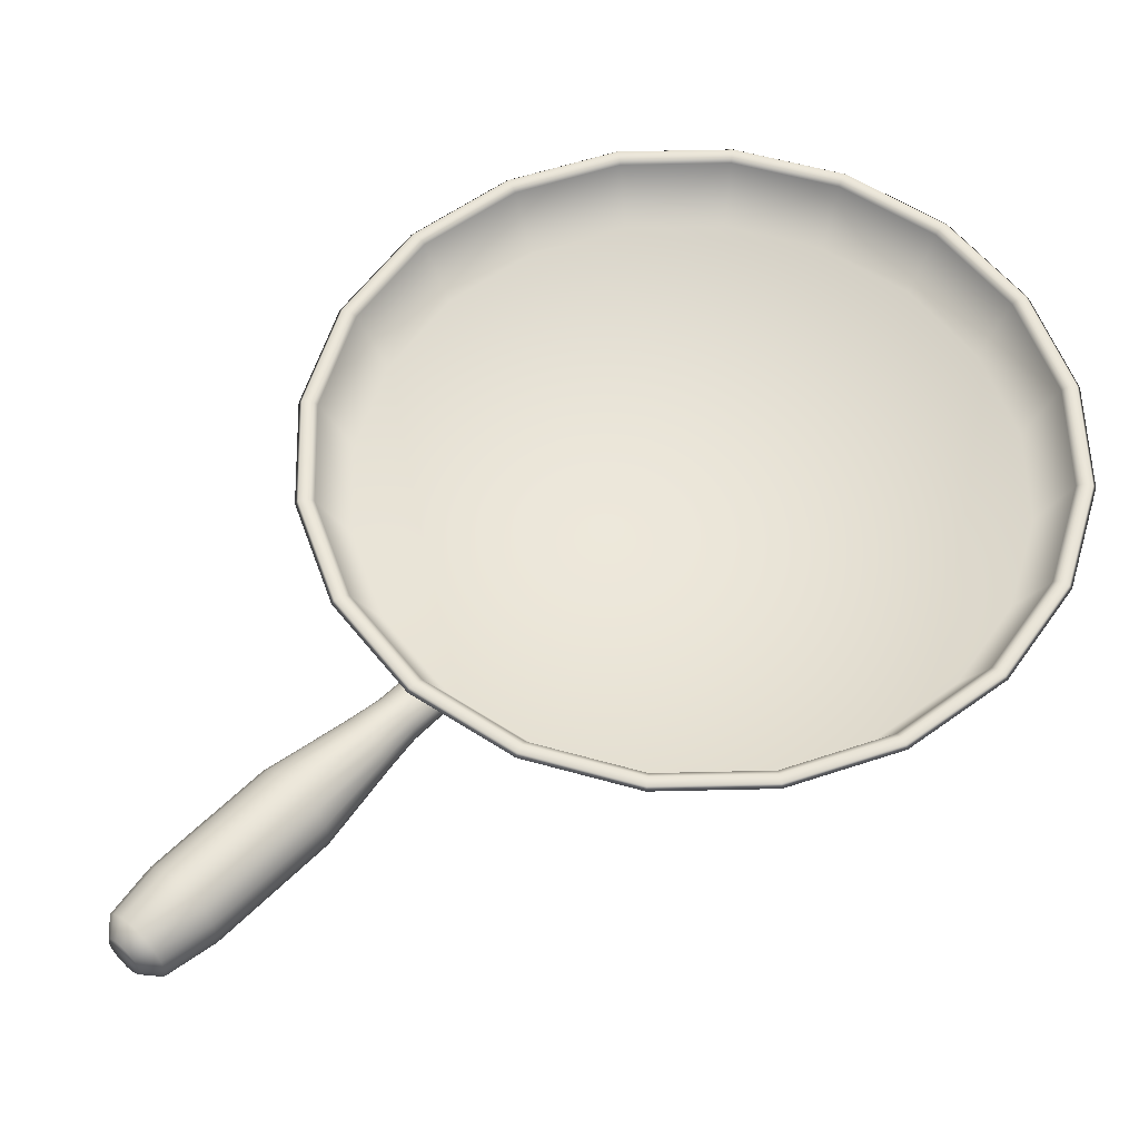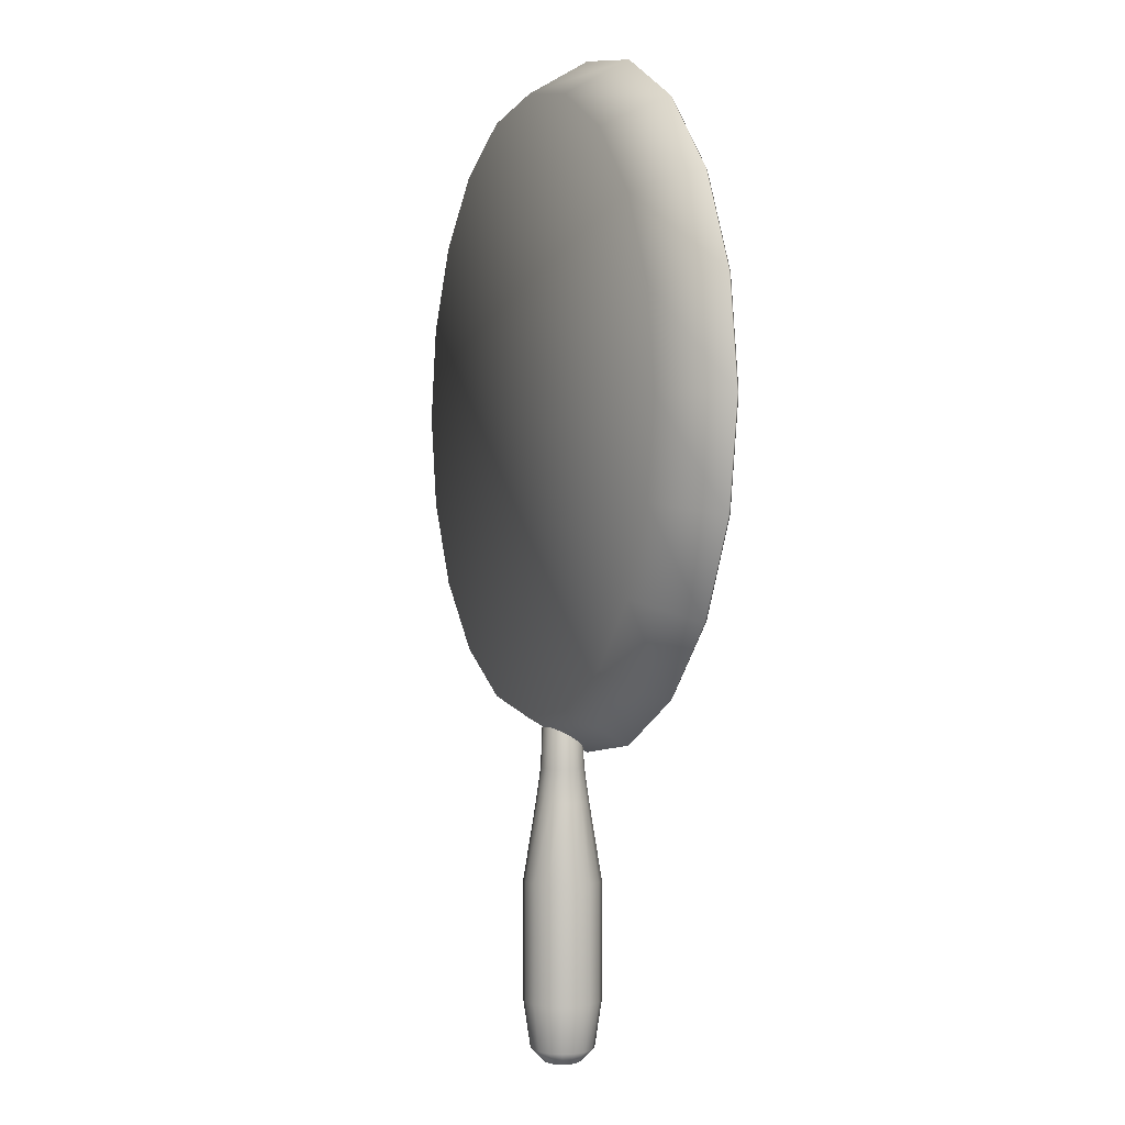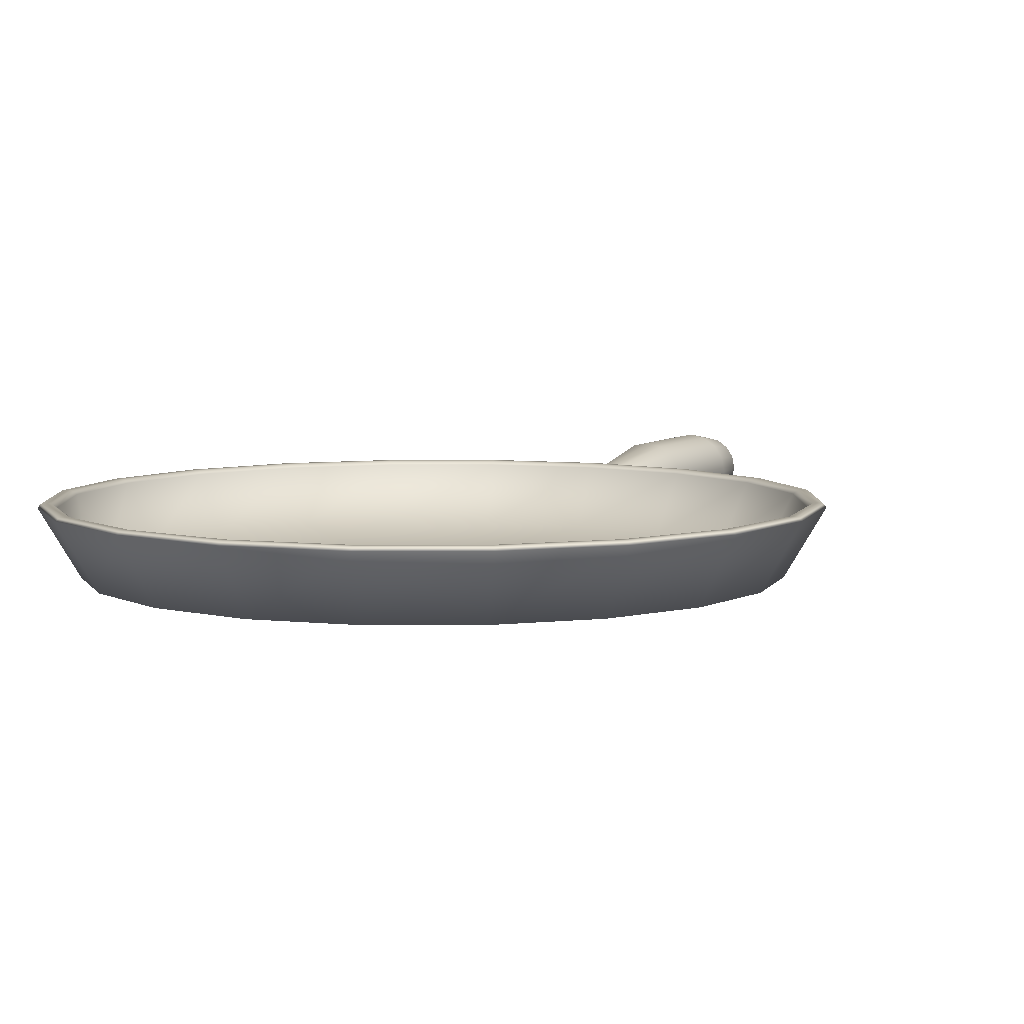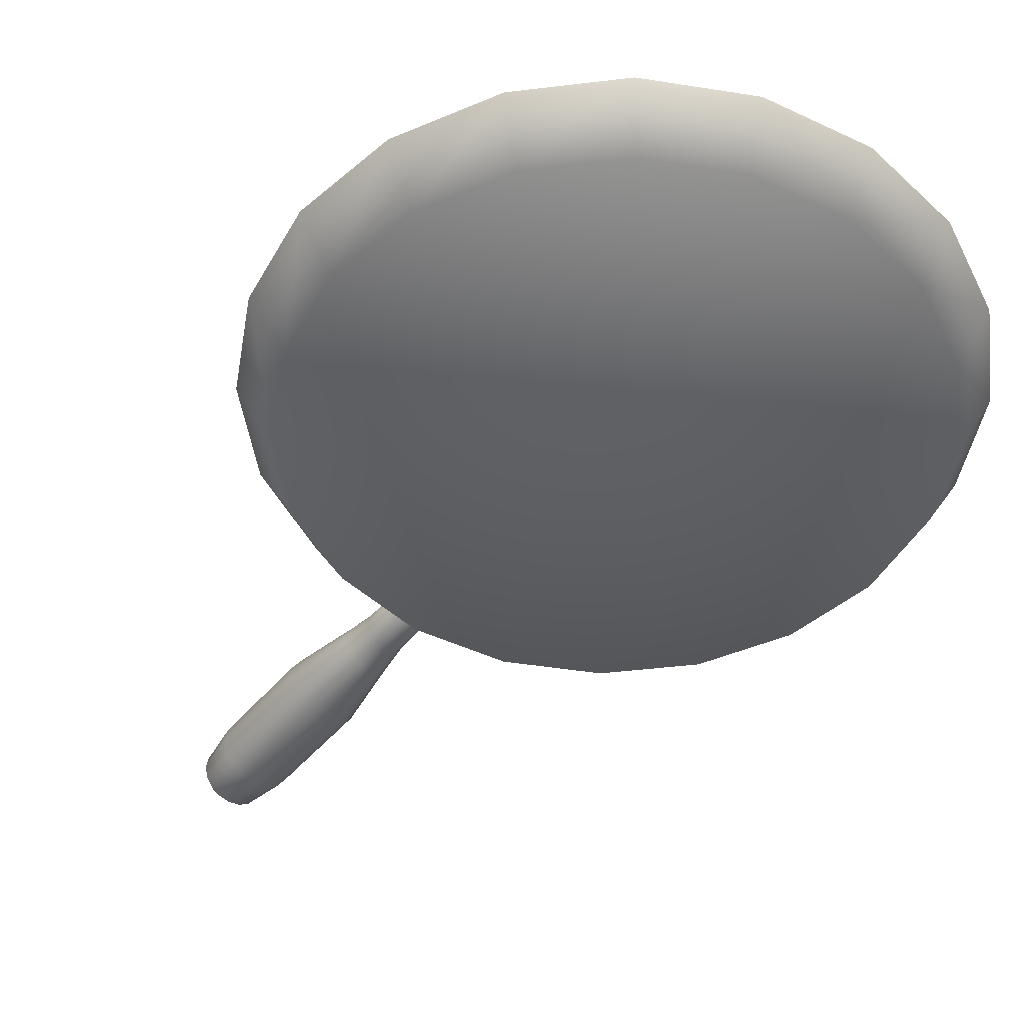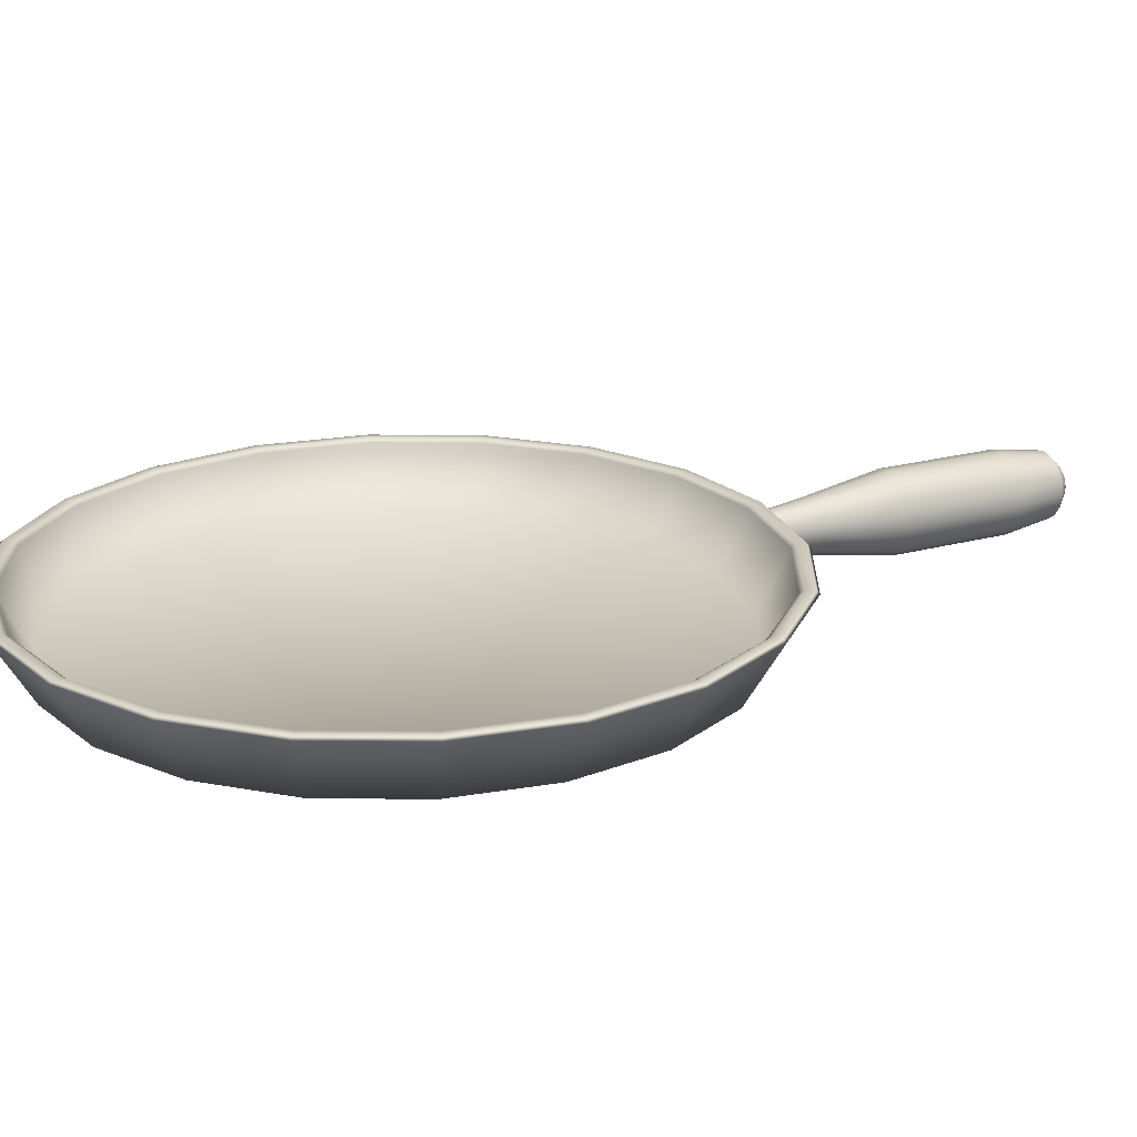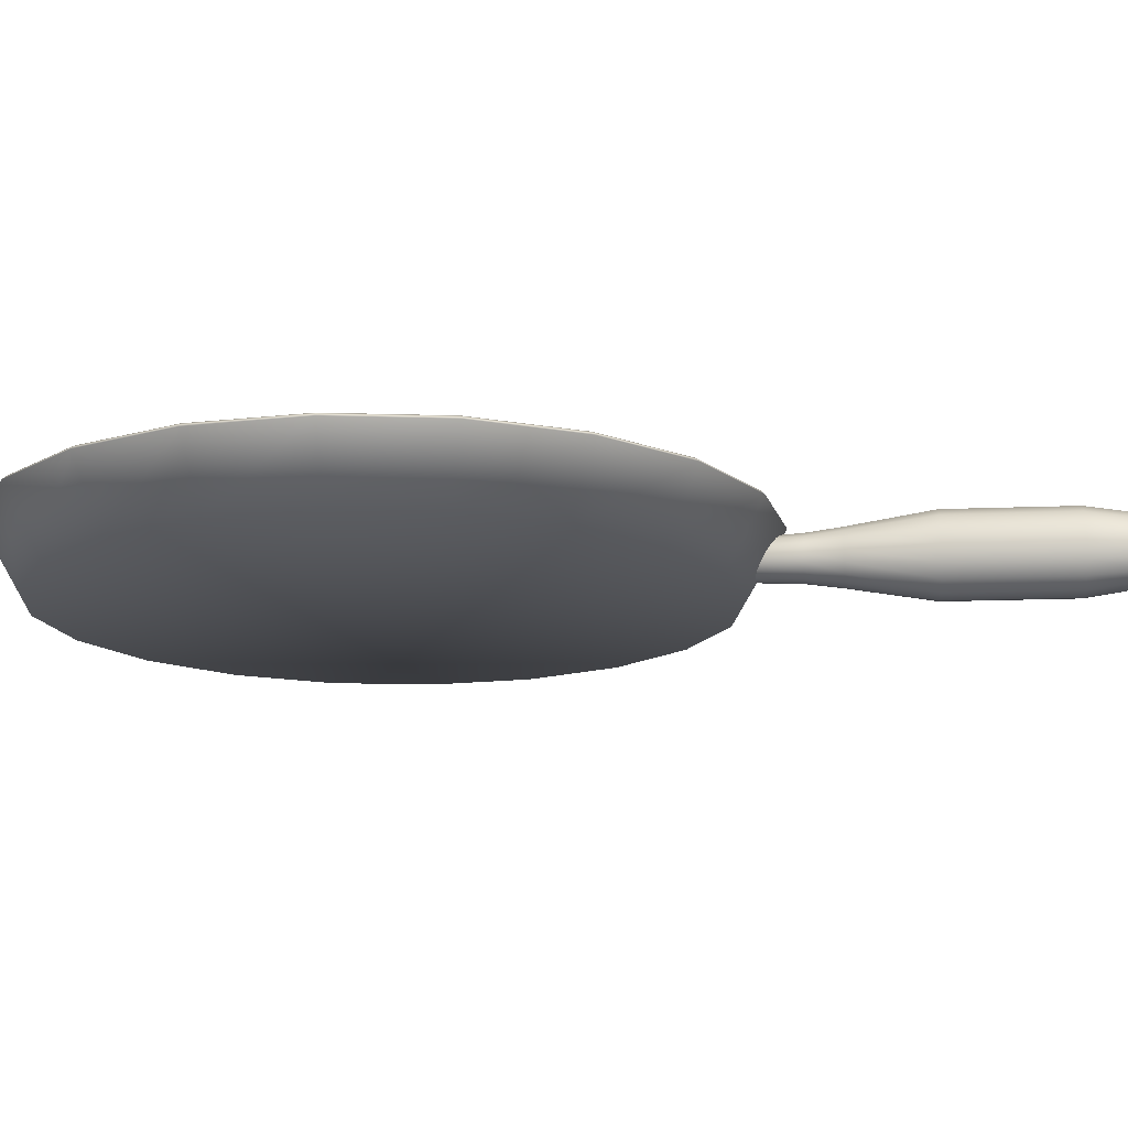
<metadata>
{"format":"obj","ext":"obj","renderer":"f3d","projection":"perspective","resolution":1024,"background":"white","views":[{"elev":55.9,"azim":-136.4,"up":"+Y"},{"elev":1.3,"azim":68.6,"up":"+Z"},{"elev":6.7,"azim":26.6,"up":"+Y"},{"elev":-46.2,"azim":-37.2,"up":"+Y"},{"elev":21.1,"azim":63.7,"up":"+Y"},{"elev":-14.8,"azim":95.1,"up":"+Y"}]}
</metadata>
<code>
g default
v 0.01898 0.04097 -0.3364
v 0.01453 0.04764 -0.3364
v 0.007863 0.05209 -0.3364
v 0 0.05366 -0.3364
v -0.007863 0.05209 -0.3364
v -0.01453 0.04764 -0.3364
v -0.01898 0.04097 -0.3364
v -0.02055 0.03311 -0.3364
v -0.01898 0.02525 -0.3364
v -0.01453 0.01858 -0.3364
v -0.007863 0.01413 -0.3364
v -0 0.01256 -0.3364
v 0.007863 0.01413 -0.3364
v 0.01453 0.01858 -0.3364
v 0.01898 0.02525 -0.3364
v 0.02055 0.03311 -0.3364
v 0.01898 0.04013 -0.3007
v 0.01453 0.04607 -0.3038
v 0.007863 0.05005 -0.3058
v 0 0.05145 -0.3065
v -0.007863 0.05005 -0.3058
v -0.01453 0.04607 -0.3038
v -0.01898 0.04013 -0.3007
v -0.02055 0.03311 -0.2972
v -0.01898 0.02609 -0.2937
v -0.01453 0.02014 -0.2906
v -0.007863 0.01617 -0.2886
v -0 0.01477 -0.2879
v 0.007863 0.01617 -0.2886
v 0.01453 0.02014 -0.2906
v 0.01898 0.02609 -0.2937
v 0.02055 0.03311 -0.2972
v 0 0.03311 -0.2989
v 0.02289 0.04259 -0.3677
v 0.01752 0.05063 -0.3677
v 0.009483 0.056 -0.3677
v 0 0.05789 -0.3677
v -0.009483 0.056 -0.3677
v -0.01752 0.05063 -0.3677
v -0.02289 0.04259 -0.3677
v -0.02478 0.03311 -0.3677
v -0.02289 0.02363 -0.3677
v -0.01752 0.01559 -0.3677
v -0.009483 0.01022 -0.3677
v -0 0.00833 -0.3677
v 0.009483 0.01022 -0.3677
v 0.01752 0.01559 -0.3677
v 0.02289 0.02363 -0.3677
v 0.02478 0.03311 -0.3677
v 0.03413 0.04725 -0.4426
v 0.02612 0.05923 -0.4426
v 0.01414 0.06724 -0.4426
v 0 0.07005 -0.4426
v -0.01414 0.06724 -0.4426
v -0.02612 0.05923 -0.4426
v -0.03413 0.04725 -0.4426
v -0.03694 0.03311 -0.4426
v -0.03413 0.01897 -0.4426
v -0.02612 0.006989 -0.4426
v -0.01414 -0.001018 -0.4426
v -0 -0.00383 -0.4426
v 0.01414 -0.001018 -0.4426
v 0.02612 0.006989 -0.4426
v 0.03413 0.01897 -0.4426
v 0.03694 0.03311 -0.4426
v 0.03413 0.04725 -0.5548
v 0.02612 0.05923 -0.5548
v 0.01414 0.06724 -0.5548
v 0 0.07005 -0.5548
v -0.01414 0.06724 -0.5548
v -0.02612 0.05923 -0.5548
v -0.03413 0.04725 -0.5548
v -0.03694 0.03311 -0.5548
v -0.03413 0.01897 -0.5548
v -0.02612 0.006989 -0.5548
v -0.01414 -0.001018 -0.5548
v -0 -0.00383 -0.5548
v 0.01414 -0.001018 -0.5548
v 0.02612 0.006989 -0.5548
v 0.03413 0.01897 -0.5548
v 0.03694 0.03311 -0.5548
v 0.02781 0.04463 -0.5999
v 0.02129 0.0544 -0.5999
v 0.01152 0.06092 -0.5999
v 0 0.06321 -0.5999
v -0.01152 0.06092 -0.5999
v -0.02129 0.0544 -0.5999
v -0.02781 0.04463 -0.5999
v -0.0301 0.03311 -0.5999
v -0.02781 0.02159 -0.5999
v -0.02129 0.01182 -0.5999
v -0.01152 0.005296 -0.5999
v -0 0.003005 -0.5999
v 0.01152 0.005296 -0.5999
v 0.02129 0.01182 -0.5999
v 0.02781 0.02159 -0.5999
v 0.0301 0.03311 -0.5999
v 0.0156 0.03957 -0.6127
v 0.01194 0.04505 -0.6127
v 0 0.03311 -0.6127
v 0.00646 0.04871 -0.6127
v 0 0.04999 -0.6127
v -0.00646 0.04871 -0.6127
v -0.01194 0.04505 -0.6127
v -0.0156 0.03957 -0.6127
v -0.01688 0.03311 -0.6127
v -0.0156 0.02665 -0.6127
v -0.01194 0.02117 -0.6127
v -0.00646 0.01751 -0.6127
v -0 0.01623 -0.6127
v 0.00646 0.01751 -0.6127
v 0.01194 0.02117 -0.6127
v 0.0156 0.02665 -0.6127
v 0.01688 0.03311 -0.6127
v 0.2753 0 -0.08946
v 0.2342 0 -0.1702
v 0.1702 0 -0.2342
v 0.08946 0 -0.2753
v -0 0 -0.2895
v -0.08946 0 -0.2753
v -0.1702 0 -0.2342
v -0.2342 0 -0.1702
v -0.2753 0 -0.08946
v -0.2895 0 -0
v -0.2753 0 0.08946
v -0.2342 0 0.1702
v -0.1702 0 0.2342
v -0.08946 0 0.2753
v -0 0 0.2895
v 0.08946 0 0.2753
v 0.1702 0 0.2342
v 0.2342 0 0.1702
v 0.2753 0 0.08946
v 0.2895 0 -0
v 0.3076 0.05794 -0.09995
v 0.2617 0.05794 -0.1901
v 0.1901 0.05794 -0.2617
v 0.09995 0.05794 -0.3076
v 0 0.05794 -0.3235
v -0.09995 0.05794 -0.3076
v -0.1901 0.05794 -0.2617
v -0.2617 0.05794 -0.1901
v -0.3076 0.05794 -0.09995
v -0.3235 0.05794 0
v -0.3076 0.05794 0.09995
v -0.2617 0.05794 0.1901
v -0.1901 0.05794 0.2617
v -0.09995 0.05794 0.3076
v -0 0.05794 0.3235
v 0.09995 0.05794 0.3076
v 0.1901 0.05794 0.2617
v 0.2617 0.05794 0.1901
v 0.3076 0.05794 0.09995
v 0.3235 0.05794 0
v 0 0 0
v 0.2925 0.05794 -0.09504
v 0.2488 0.05794 -0.1808
v 0.1808 0.05794 -0.2488
v 0.09504 0.05794 -0.2925
v -0 0.05794 -0.3076
v -0.09504 0.05794 -0.2925
v -0.1808 0.05794 -0.2488
v -0.2488 0.05794 -0.1808
v -0.2925 0.05794 -0.09504
v -0.3076 0.05794 -0
v -0.2925 0.05794 0.09504
v -0.2488 0.05794 0.1808
v -0.1808 0.05794 0.2488
v -0.09504 0.05794 0.2925
v -0 0.05794 0.3076
v 0.09504 0.05794 0.2925
v 0.1808 0.05794 0.2488
v 0.2488 0.05794 0.1808
v 0.2925 0.05794 0.09504
v 0.3076 0.05794 -0
v 0.267 0.004865 -0.08674
v 0.2271 0.004865 -0.165
v -0 0.004865 -0
v 0.165 0.004865 -0.2271
v 0.08674 0.004865 -0.267
v -0 0.004865 -0.2807
v -0.08674 0.004865 -0.267
v -0.165 0.004865 -0.2271
v -0.2271 0.004865 -0.165
v -0.267 0.004865 -0.08674
v -0.2807 0.004865 -0
v -0.267 0.004865 0.08674
v -0.2271 0.004865 0.165
v -0.165 0.004865 0.2271
v -0.08674 0.004865 0.267
v -0 0.004865 0.2807
v 0.08674 0.004865 0.267
v 0.165 0.004865 0.2271
v 0.2271 0.004865 0.165
v 0.267 0.004865 0.08674
v 0.2807 0.004865 -0
v 0.3046 0.06122 -0.09897
v 0.2591 0.06122 -0.1883
v 0.1883 0.06122 -0.2591
v 0.09897 0.06122 -0.3046
v -0 0.06122 -0.3203
v -0.09897 0.06122 -0.3046
v -0.1883 0.06122 -0.2591
v -0.2591 0.06122 -0.1883
v -0.3046 0.06122 -0.09897
v -0.3203 0.06122 -0
v -0.3046 0.06122 0.09897
v -0.2591 0.06122 0.1883
v -0.1883 0.06122 0.2591
v -0.09897 0.06122 0.3046
v -0 0.06122 0.3203
v 0.09897 0.06122 0.3046
v 0.1883 0.06122 0.2591
v 0.2591 0.06122 0.1883
v 0.3046 0.06122 0.09897
v 0.3203 0.06122 -0
v 0.2974 0.06122 -0.09662
v 0.3127 0.06122 -0
v 0.2973 0.06122 0.09662
v 0.2529 0.06122 0.1838
v 0.1838 0.06122 0.2529
v 0.09662 0.06122 0.2973
v -0 0.06122 0.3127
v -0.09662 0.06122 0.2973
v -0.1838 0.06122 0.2529
v -0.2529 0.06122 0.1838
v -0.2973 0.06122 0.09662
v -0.3127 0.06122 -0
v -0.2973 0.06122 -0.09662
v -0.2529 0.06122 -0.1838
v -0.1838 0.06122 -0.2529
v -0.09662 0.06122 -0.2974
v -0 0.06122 -0.3127
v 0.09662 0.06122 -0.2974
v 0.1838 0.06122 -0.2529
v 0.2529 0.06122 -0.1838
g FryingPan
f 1 2 18 17
f 2 3 19 18
f 3 4 20 19
f 4 5 21 20
f 5 6 22 21
f 6 7 23 22
f 7 8 24 23
f 8 9 25 24
f 9 10 26 25
f 10 11 27 26
f 11 12 28 27
f 12 13 29 28
f 13 14 30 29
f 14 15 31 30
f 15 16 32 31
f 16 1 17 32
f 99 98 100
f 101 99 100
f 102 101 100
f 103 102 100
f 104 103 100
f 105 104 100
f 106 105 100
f 107 106 100
f 108 107 100
f 109 108 100
f 110 109 100
f 111 110 100
f 112 111 100
f 113 112 100
f 114 113 100
f 98 114 100
f 17 18 33
f 18 19 33
f 19 20 33
f 20 21 33
f 21 22 33
f 22 23 33
f 23 24 33
f 24 25 33
f 25 26 33
f 26 27 33
f 27 28 33
f 28 29 33
f 29 30 33
f 30 31 33
f 31 32 33
f 32 17 33
f 2 1 34 35
f 3 2 35 36
f 4 3 36 37
f 5 4 37 38
f 6 5 38 39
f 7 6 39 40
f 8 7 40 41
f 9 8 41 42
f 10 9 42 43
f 11 10 43 44
f 12 11 44 45
f 13 12 45 46
f 14 13 46 47
f 15 14 47 48
f 16 15 48 49
f 1 16 49 34
f 35 34 50 51
f 36 35 51 52
f 37 36 52 53
f 38 37 53 54
f 39 38 54 55
f 40 39 55 56
f 41 40 56 57
f 42 41 57 58
f 43 42 58 59
f 44 43 59 60
f 45 44 60 61
f 46 45 61 62
f 47 46 62 63
f 48 47 63 64
f 49 48 64 65
f 34 49 65 50
f 51 50 66 67
f 52 51 67 68
f 53 52 68 69
f 54 53 69 70
f 55 54 70 71
f 56 55 71 72
f 57 56 72 73
f 58 57 73 74
f 59 58 74 75
f 60 59 75 76
f 61 60 76 77
f 62 61 77 78
f 63 62 78 79
f 64 63 79 80
f 65 64 80 81
f 50 65 81 66
f 67 66 82 83
f 68 67 83 84
f 69 68 84 85
f 70 69 85 86
f 71 70 86 87
f 72 71 87 88
f 73 72 88 89
f 74 73 89 90
f 75 74 90 91
f 76 75 91 92
f 77 76 92 93
f 78 77 93 94
f 79 78 94 95
f 80 79 95 96
f 81 80 96 97
f 66 81 97 82
f 83 82 98 99
f 84 83 99 101
f 85 84 101 102
f 86 85 102 103
f 87 86 103 104
f 88 87 104 105
f 89 88 105 106
f 90 89 106 107
f 91 90 107 108
f 92 91 108 109
f 93 92 109 110
f 94 93 110 111
f 95 94 111 112
f 96 95 112 113
f 97 96 113 114
f 82 97 114 98
f 115 116 136 135
f 116 117 137 136
f 117 118 138 137
f 118 119 139 138
f 119 120 140 139
f 120 121 141 140
f 121 122 142 141
f 122 123 143 142
f 123 124 144 143
f 124 125 145 144
f 125 126 146 145
f 126 127 147 146
f 127 128 148 147
f 128 129 149 148
f 129 130 150 149
f 130 131 151 150
f 131 132 152 151
f 132 133 153 152
f 133 134 154 153
f 134 115 135 154
f 116 115 155
f 117 116 155
f 118 117 155
f 119 118 155
f 120 119 155
f 121 120 155
f 122 121 155
f 123 122 155
f 124 123 155
f 125 124 155
f 126 125 155
f 127 126 155
f 128 127 155
f 129 128 155
f 130 129 155
f 131 130 155
f 132 131 155
f 133 132 155
f 134 133 155
f 115 134 155
f 176 177 178
f 177 179 178
f 179 180 178
f 180 181 178
f 181 182 178
f 182 183 178
f 183 184 178
f 184 185 178
f 185 186 178
f 186 187 178
f 187 188 178
f 188 189 178
f 189 190 178
f 190 191 178
f 191 192 178
f 192 193 178
f 193 194 178
f 194 195 178
f 195 196 178
f 196 176 178
f 197 198 236 217
f 198 199 235 236
f 199 200 234 235
f 200 201 233 234
f 201 202 232 233
f 202 203 231 232
f 203 204 230 231
f 204 205 229 230
f 205 206 228 229
f 206 207 227 228
f 207 208 226 227
f 208 209 225 226
f 209 210 224 225
f 210 211 223 224
f 211 212 222 223
f 212 213 221 222
f 213 214 220 221
f 214 215 219 220
f 215 216 218 219
f 216 197 217 218
f 156 157 177 176
f 157 158 179 177
f 158 159 180 179
f 159 160 181 180
f 160 161 182 181
f 161 162 183 182
f 162 163 184 183
f 163 164 185 184
f 164 165 186 185
f 165 166 187 186
f 166 167 188 187
f 167 168 189 188
f 168 169 190 189
f 169 170 191 190
f 170 171 192 191
f 171 172 193 192
f 172 173 194 193
f 173 174 195 194
f 174 175 196 195
f 175 156 176 196
f 135 136 198 197
f 136 137 199 198
f 137 138 200 199
f 138 139 201 200
f 139 140 202 201
f 140 141 203 202
f 141 142 204 203
f 142 143 205 204
f 143 144 206 205
f 144 145 207 206
f 145 146 208 207
f 146 147 209 208
f 147 148 210 209
f 148 149 211 210
f 149 150 212 211
f 150 151 213 212
f 151 152 214 213
f 152 153 215 214
f 153 154 216 215
f 154 135 197 216
f 218 217 156 175
f 219 218 175 174
f 220 219 174 173
f 221 220 173 172
f 222 221 172 171
f 223 222 171 170
f 224 223 170 169
f 225 224 169 168
f 226 225 168 167
f 227 226 167 166
f 228 227 166 165
f 229 228 165 164
f 230 229 164 163
f 231 230 163 162
f 232 231 162 161
f 233 232 161 160
f 234 233 160 159
f 235 234 159 158
f 236 235 158 157
f 217 236 157 156

</code>
